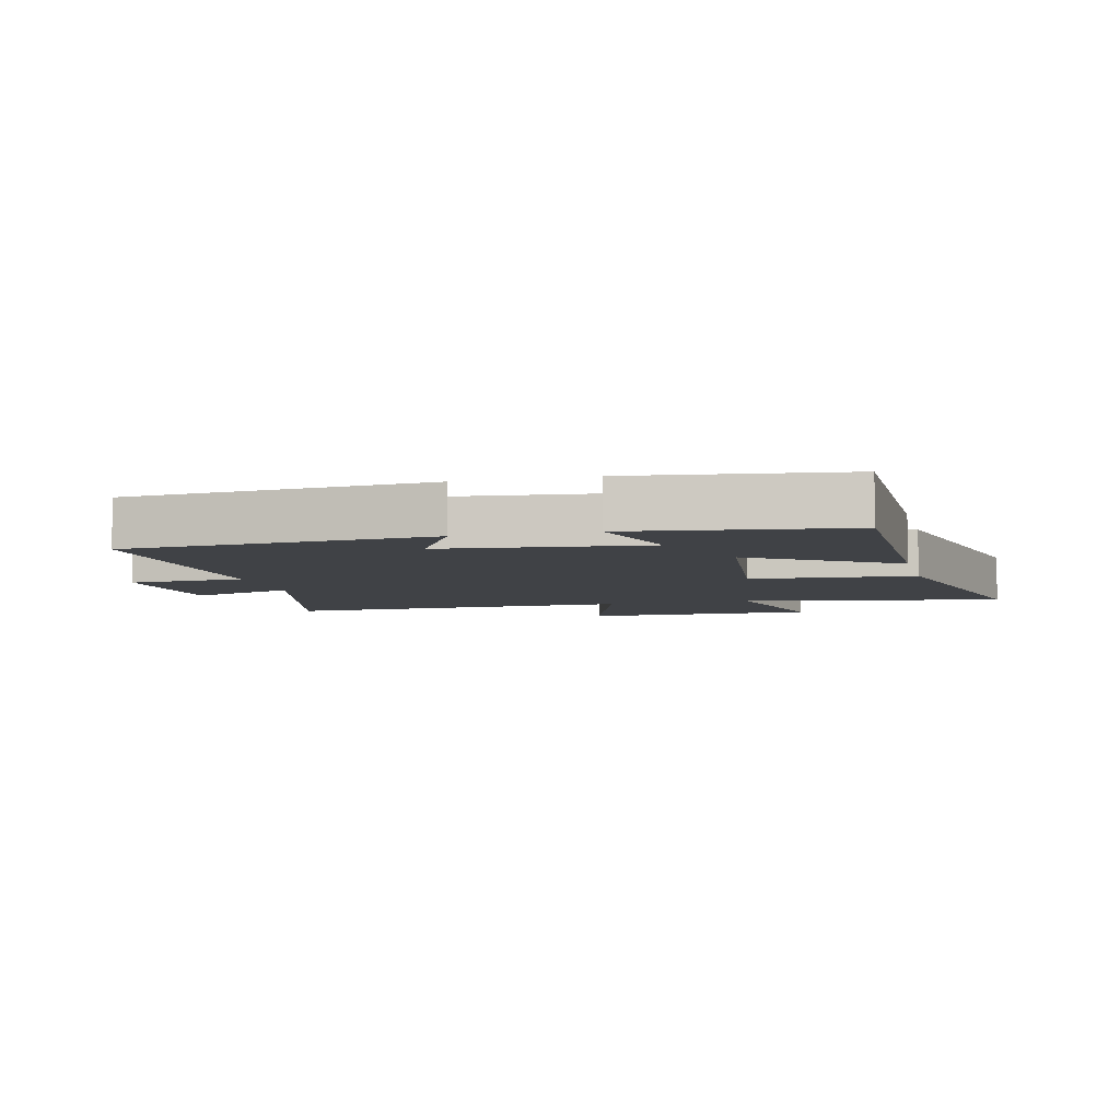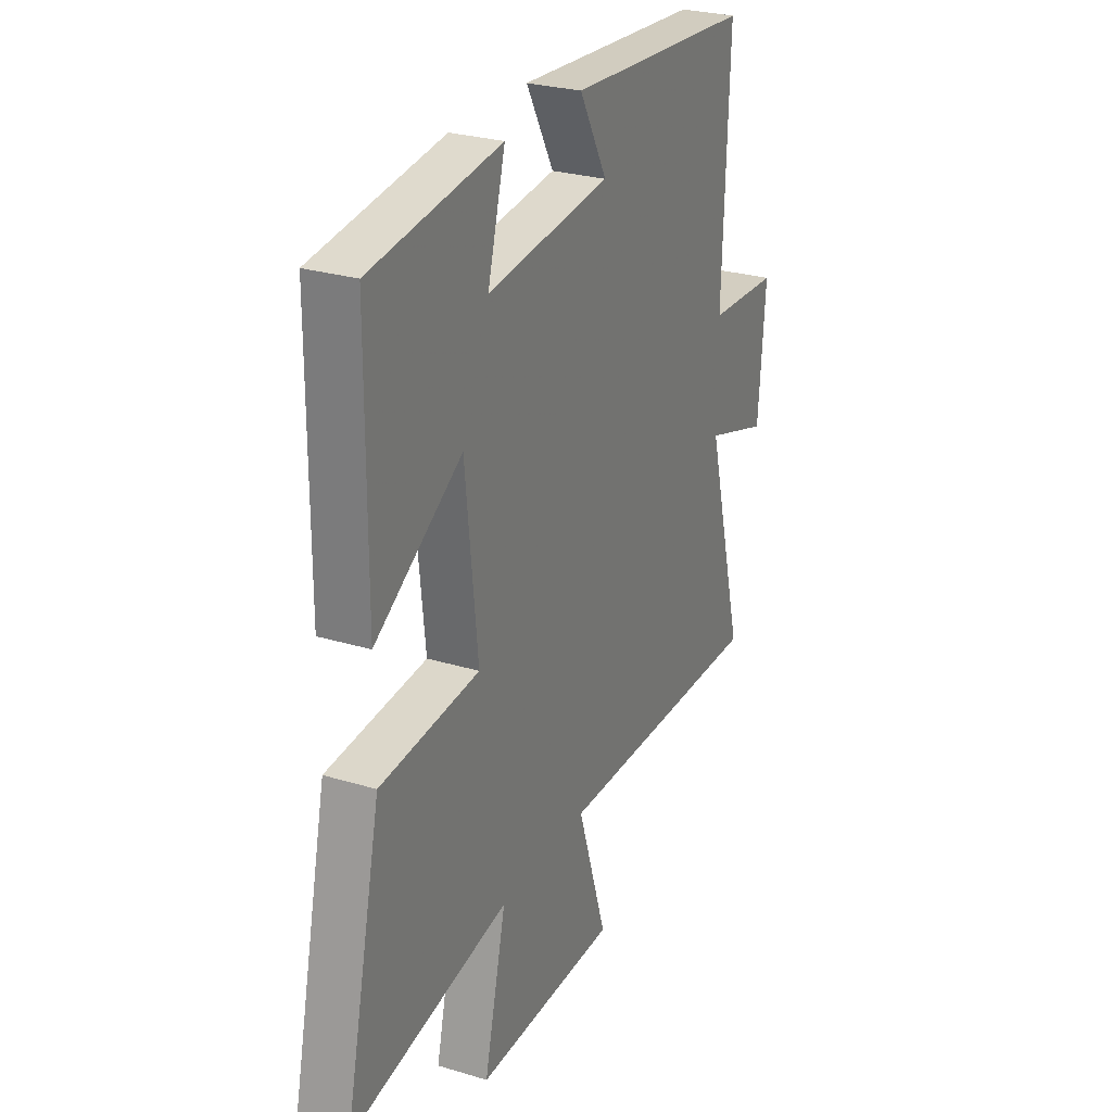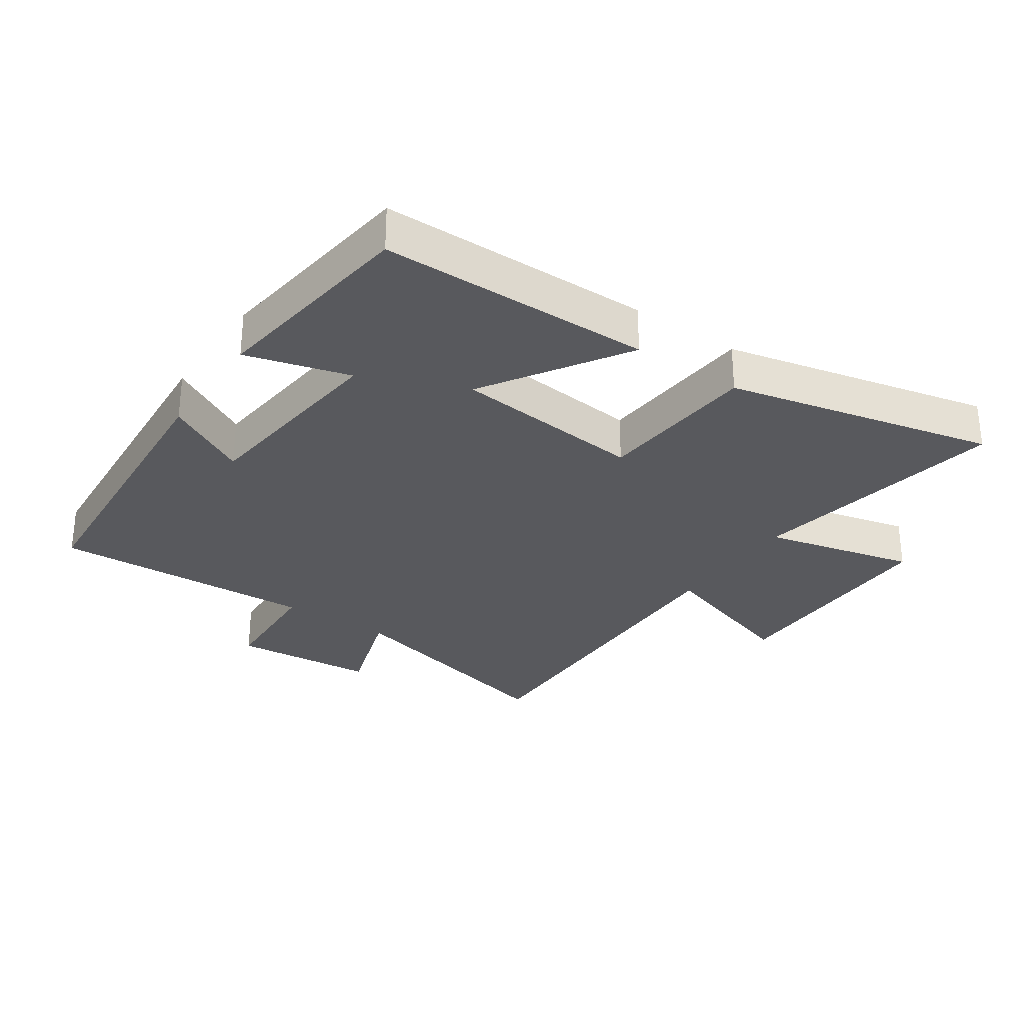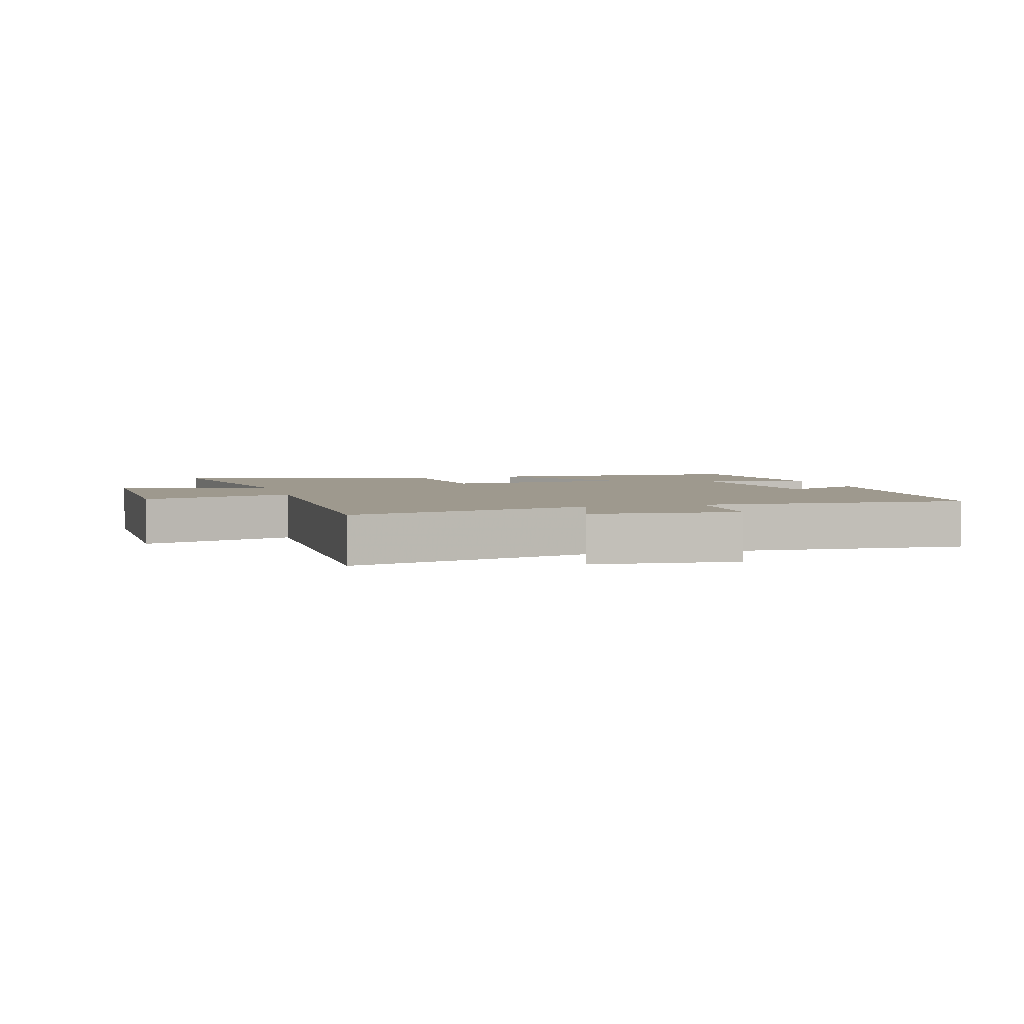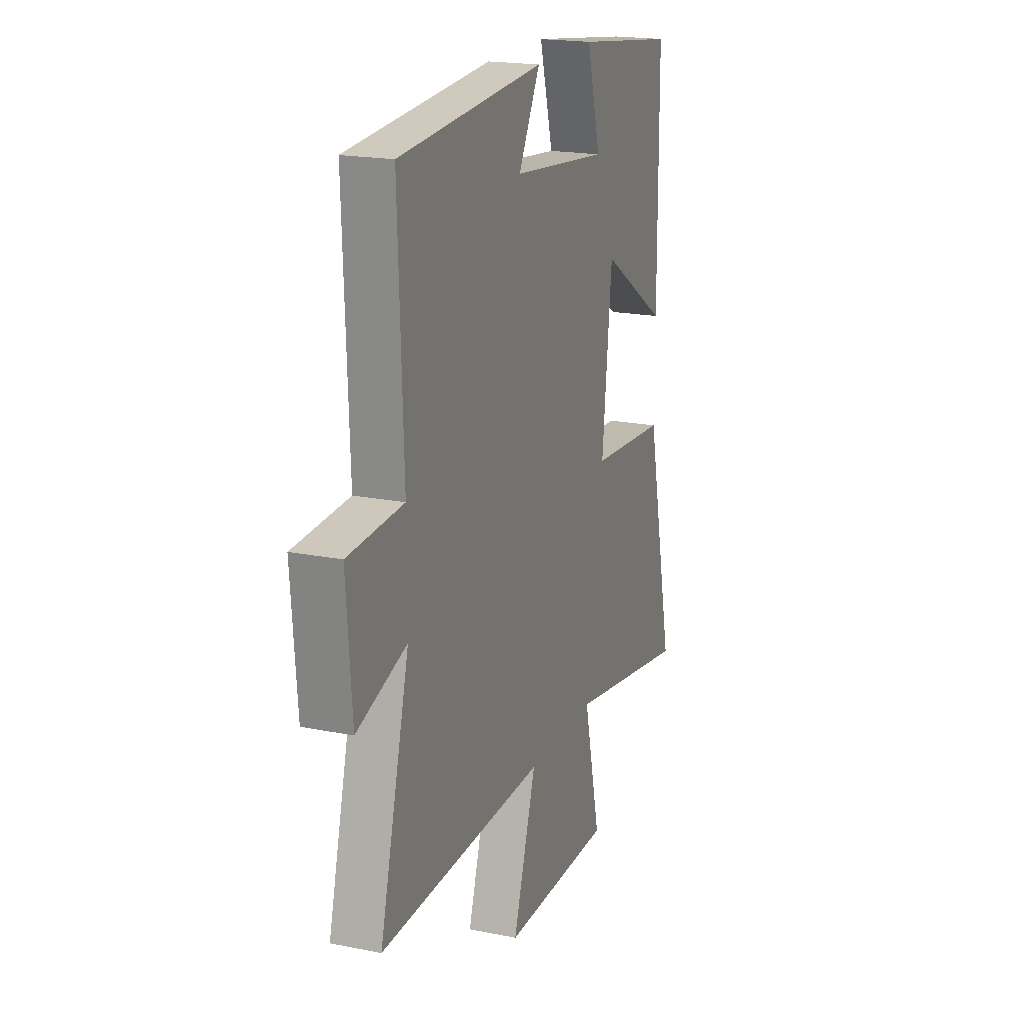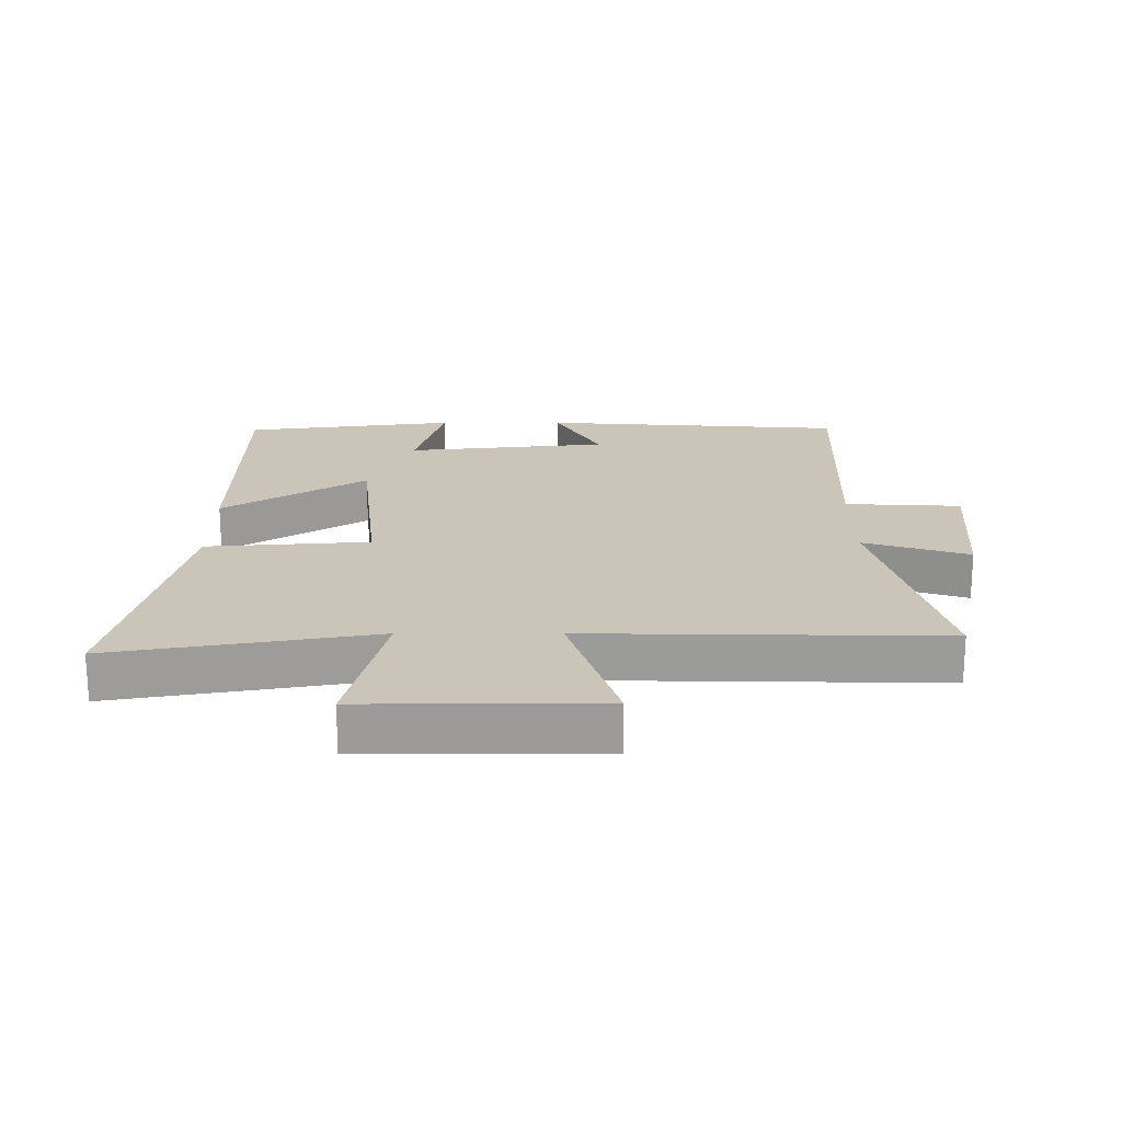
<metadata>
{"format":"obj","ext":"obj","renderer":"f3d","projection":"perspective","resolution":1024,"background":"white","views":[{"elev":-6.2,"azim":13.9,"up":"+Y"},{"elev":27.2,"azim":115.1,"up":"+Z"},{"elev":-29.9,"azim":55.8,"up":"+Y"},{"elev":3.5,"azim":-105.6,"up":"+Y"},{"elev":19.5,"azim":-69.5,"up":"+Z"},{"elev":20.3,"azim":-180.0,"up":"+Y"}]}
</metadata>
<code>
v -0.598 0.07 -0.509
v -0.5 0.07 -0.133
v -0.664 0.07 -0.186
v -0.682 0.07 0.04
v -0.5 0.07 0.049
v -0.516 0.07 0.466
v -0.038 0.07 0.5
v -0.109 0.07 0.37
v 0.209 0.07 0.336
v 0.164 0.07 0.5
v 0.498 0.07 0.456
v 0.5 0.07 0.028
v 0.277 0.07 0.17
v 0.245 0.07 -0.13
v 0.5 0.07 -0.15
v 0.594 0.07 -0.572
v 0.186 0.07 -0.5
v 0.242 0.07 -0.738
v -0.124 0.07 -0.736
v -0.048 0.07 -0.5
v -0.598 0 -0.509
v -0.5 0 -0.133
v -0.664 0 -0.186
v -0.682 0 0.04
v -0.5 0 0.049
v -0.516 0 0.466
v -0.038 0 0.5
v -0.109 0 0.37
v 0.209 0 0.336
v 0.164 0 0.5
v 0.498 0 0.456
v 0.5 0 0.028
v 0.277 0 0.17
v 0.245 0 -0.13
v 0.5 0 -0.15
v 0.594 0 -0.572
v 0.186 0 -0.5
v 0.242 0 -0.738
v -0.124 0 -0.736
v -0.048 0 -0.5
f 17 18 19 20
f 14 15 16 17
f 13 14 17 20
f 11 12 13
f 10 11 13
f 9 10 13
f 20 1 2
f 13 20 2
f 9 13 2
f 8 9 2
f 5 6 7 8
f 2 3 4 5
f 2 5 8
f 40 39 38 37
f 37 36 35 34
f 40 37 34 33
f 33 32 31
f 33 31 30
f 33 30 29
f 22 21 40
f 22 40 33
f 22 33 29
f 22 29 28
f 28 27 26 25
f 25 24 23 22
f 28 25 22
f 1 21 22 2
f 2 22 23 3
f 3 23 24 4
f 4 24 25 5
f 5 25 26 6
f 6 26 27 7
f 7 27 28 8
f 8 28 29 9
f 9 29 30 10
f 10 30 31 11
f 11 31 32 12
f 12 32 33 13
f 13 33 34 14
f 14 34 35 15
f 15 35 36 16
f 16 36 37 17
f 17 37 38 18
f 18 38 39 19
f 19 39 40 20
f 20 40 21 1

</code>
